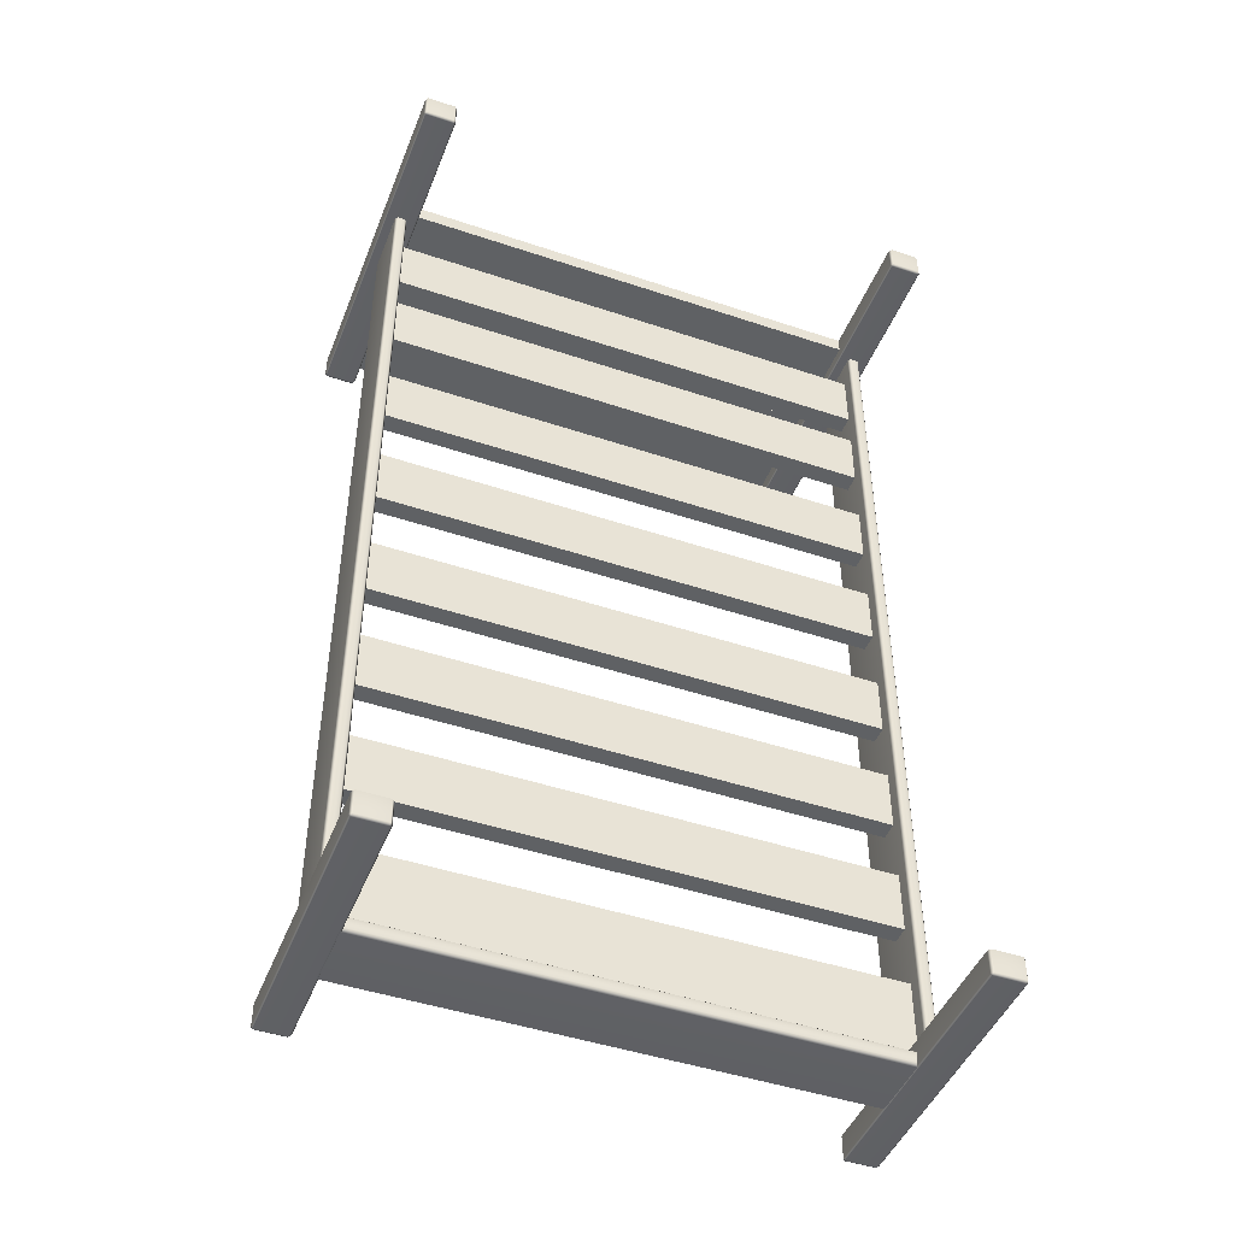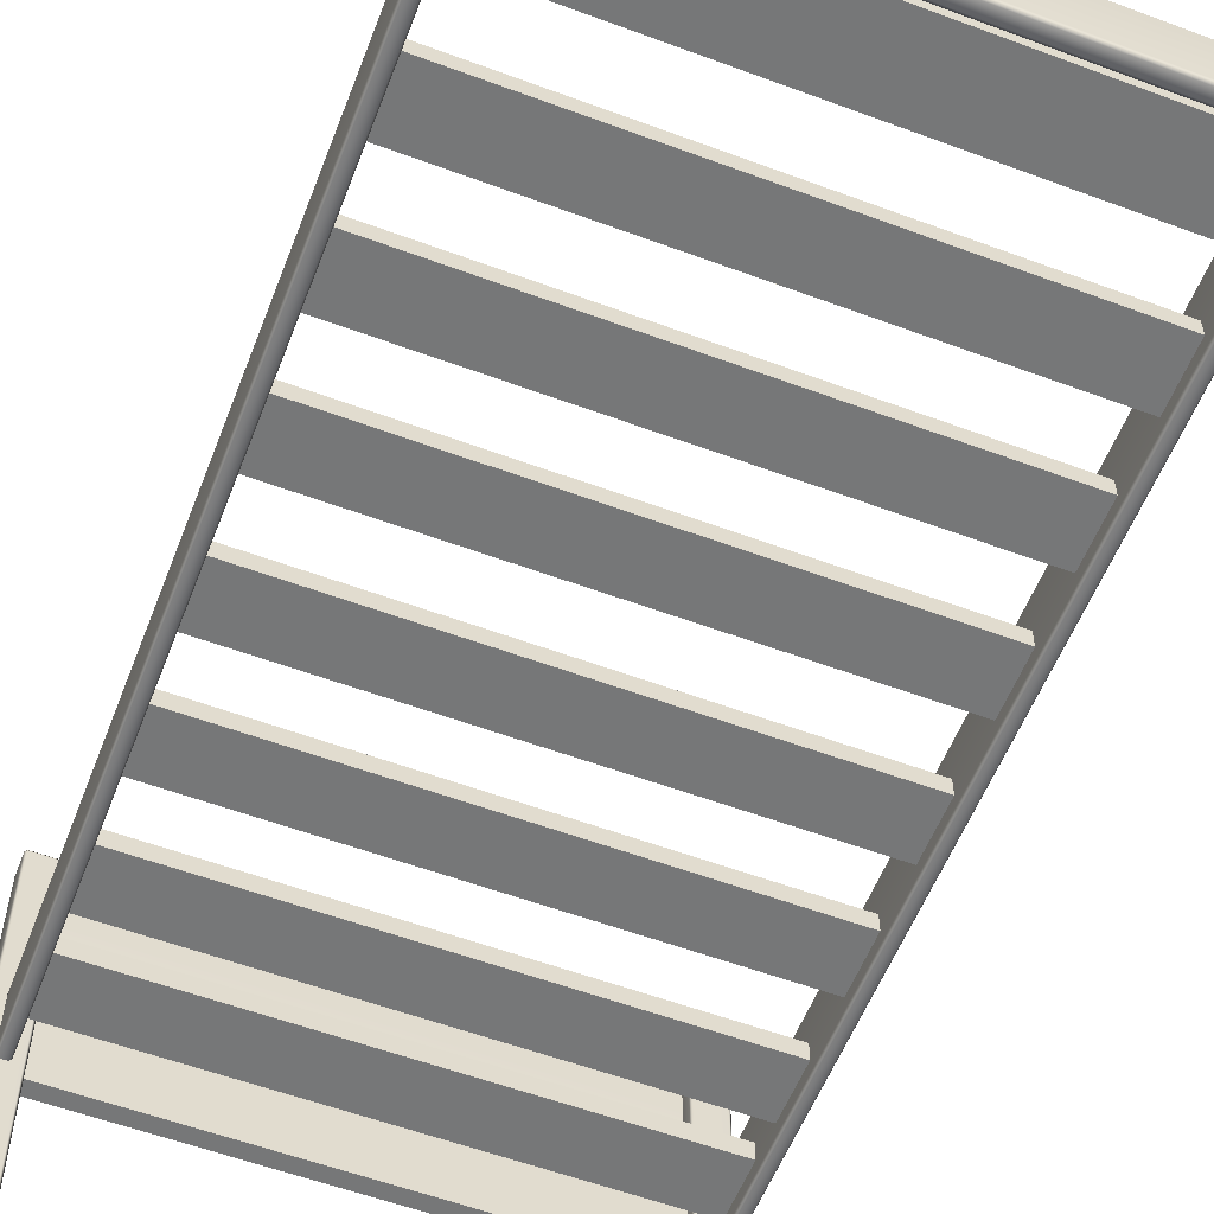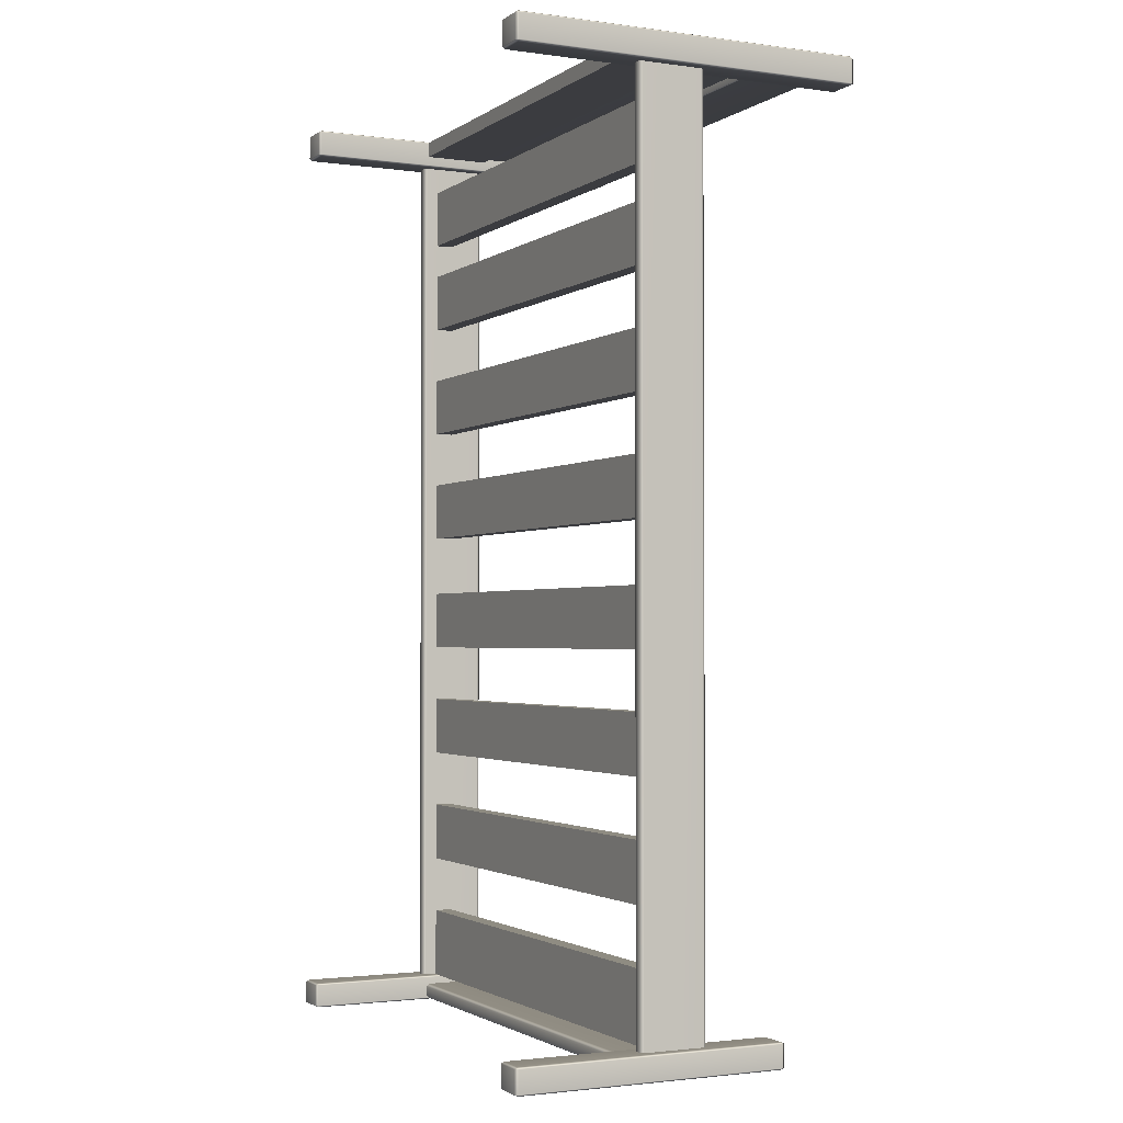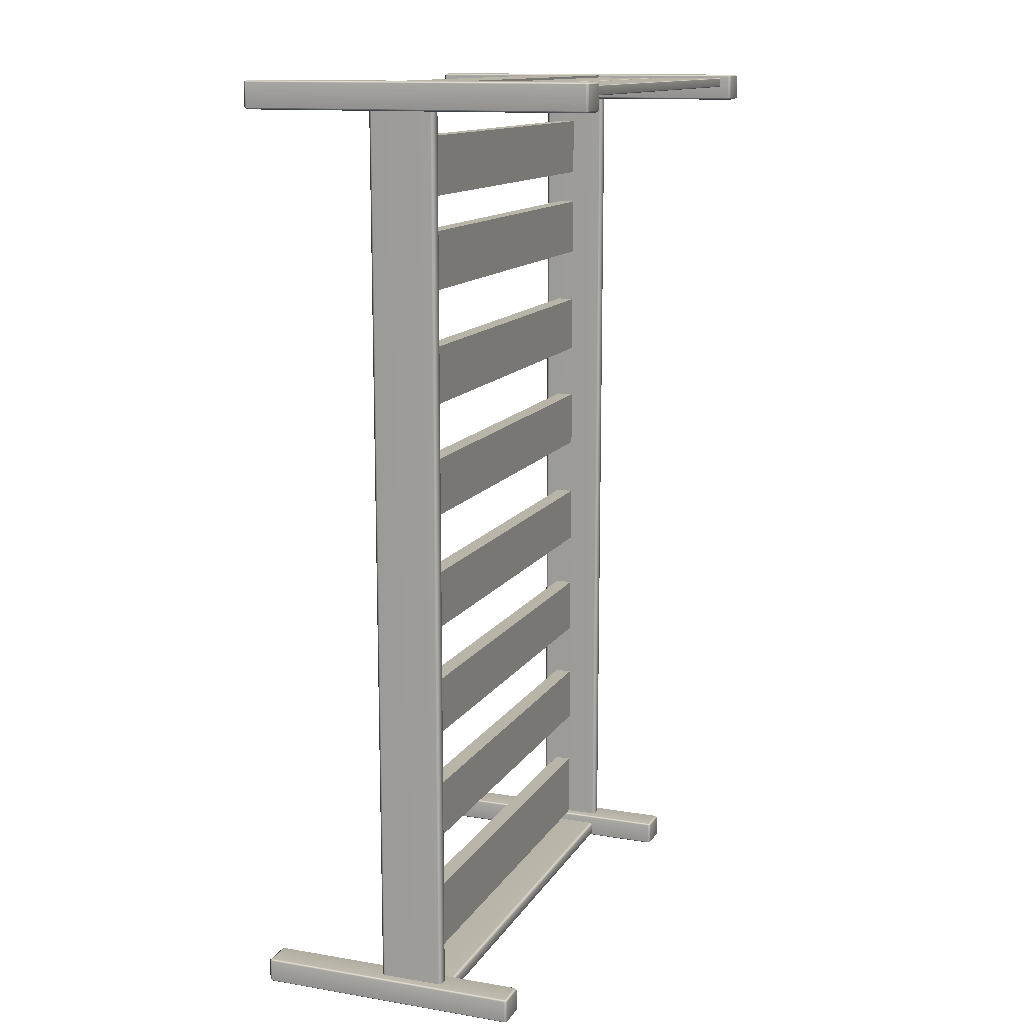
<metadata>
{"format":"obj","ext":"obj","renderer":"f3d","projection":"perspective","resolution":1024,"background":"white","views":[{"elev":-46.2,"azim":159.0,"up":"+Y"},{"elev":-57.0,"azim":-21.2,"up":"+Z"},{"elev":-2.0,"azim":-116.1,"up":"+Y"},{"elev":13.2,"azim":-69.3,"up":"+Y"}]}
</metadata>
<code>
o Bed_7
v 0.4935 -0.9844 -0.4661
v 0.5655 -0.9844 -0.4661
v 0.5655 -0.9844 0.2122
v 0.4935 -0.9844 0.2122
v 0.5711 -0.9887 0.2122
v 0.5711 -0.9887 -0.4661
v 0.4879 -0.9887 -0.4661
v 0.4879 -0.9887 0.2122
v 0.4879 -1.045 -0.4661
v 0.4879 -1.045 0.2122
v -0.7273 -1.045 -0.4741
v -0.7273 -0.9887 -0.4741
v -0.7993 -0.9887 -0.4741
v -0.7993 -1.045 -0.4741
v -0.7273 -1.049 -0.4661
v -0.7993 -1.049 -0.4661
v -0.8049 -1.045 -0.4661
v -0.8049 -0.9887 -0.4661
v -0.7993 -0.9844 -0.4661
v -0.7273 -0.9844 -0.4661
v 0.4935 -1.045 0.2202
v 0.4935 -0.9887 0.2202
v 0.5655 -0.9887 0.2202
v 0.5655 -1.045 0.2202
v 0.5711 -1.045 0.2122
v 0.5655 -1.049 0.2122
v 0.4935 -1.049 0.2122
v 0.5711 -1.045 -0.4661
v 0.5655 -1.049 -0.4661
v 0.4935 -1.049 -0.4661
v -0.7273 -0.9844 0.2122
v -0.7993 -0.9844 0.2122
v -0.8049 -0.9887 0.2122
v -0.8049 -1.045 0.2122
v 0.5655 1.297 -0.4741
v 0.5655 1.358 -0.4741
v 0.4935 1.358 -0.4741
v 0.4935 1.297 -0.4741
v 0.5711 1.358 -0.4661
v 0.5655 1.363 -0.4661
v 0.5711 1.297 -0.4661
v 0.5655 1.292 -0.4661
v 0.4935 1.292 -0.4661
v 0.4879 1.297 -0.4661
v 0.4879 1.358 -0.4661
v 0.4935 1.363 -0.4661
v -0.7993 -1.045 0.2202
v -0.7993 -0.9887 0.2202
v -0.7273 -0.9887 0.2202
v -0.7273 -1.045 0.2202
v -0.7993 -1.049 0.2122
v -0.7273 -1.049 0.2122
v -0.7217 -0.9887 -0.4661
v -0.7217 -1.045 -0.4661
v -0.7217 -1.045 0.2122
v -0.7217 -0.9887 0.2122
v 0.5655 1.363 0.4169
v 0.4935 1.363 0.4169
v 0.5711 1.358 0.4169
v 0.4879 1.358 0.4169
v 0.4879 1.297 0.4169
v -0.7273 1.297 -0.4741
v -0.7273 1.358 -0.4741
v -0.7993 1.358 -0.4741
v -0.7993 1.297 -0.4741
v -0.7273 1.292 -0.4661
v -0.7993 1.292 -0.4661
v -0.8049 1.297 -0.4661
v -0.8049 1.358 -0.4661
v -0.7993 1.363 -0.4661
v -0.7273 1.363 -0.4661
v 0.4935 1.297 0.4249
v 0.4935 1.358 0.4249
v 0.5655 1.358 0.4249
v 0.5655 1.297 0.4249
v 0.5711 1.297 0.4169
v 0.5655 1.292 0.4169
v 0.4935 1.292 0.4169
v -0.7273 1.363 0.4169
v -0.7993 1.363 0.4169
v -0.8049 1.358 0.4169
v -0.8049 1.297 0.4169
v -0.7993 1.292 0.4169
v 0.5396 -0.988 -0.1471
v 0.5396 1.301 -0.1471
v 0.5195 1.301 -0.1471
v 0.5195 -0.988 -0.1471
v 0.5451 1.301 -0.1392
v 0.5451 -0.988 -0.1392
v 0.5396 -0.995 -0.1392
v 0.5195 -0.995 -0.1392
v 0.5139 -0.988 -0.1392
v -0.7993 1.297 0.4249
v -0.7993 1.358 0.4249
v -0.7273 1.358 0.4249
v -0.7273 1.297 0.4249
v -0.7217 1.297 0.4169
v -0.7273 1.292 0.4169
v -0.7217 1.358 0.4169
v -0.7217 1.358 -0.4661
v -0.7217 1.297 -0.4661
v 0.5195 1.308 -0.1392
v 0.5396 1.308 -0.1392
v 0.5396 1.308 0.01601
v 0.5195 1.308 0.01601
v 0.5451 1.301 0.01601
v 0.5139 1.301 -0.1392
v 0.5139 1.301 0.01601
v 0.5139 -0.988 0.01601
v -0.7533 -0.988 -0.1471
v -0.7533 1.301 -0.1471
v -0.7734 1.301 -0.1471
v -0.7734 -0.988 -0.1471
v -0.7477 1.301 -0.1392
v -0.7477 -0.988 -0.1392
v -0.7533 -0.995 -0.1392
v -0.7734 -0.995 -0.1392
v -0.7789 -0.988 -0.1392
v 0.5195 -0.988 0.02401
v 0.5195 1.301 0.02401
v 0.5396 1.301 0.02401
v 0.5396 -0.988 0.02401
v 0.5195 -0.995 0.01601
v 0.5396 -0.995 0.01601
v 0.5451 -0.988 0.01601
v -0.7734 1.308 -0.1392
v -0.7533 1.308 -0.1392
v -0.7533 1.308 0.01601
v -0.7734 1.308 0.01601
v -0.7789 1.301 -0.1392
v -0.7789 1.301 0.01601
v -0.7789 -0.988 0.01601
v -0.7571 -1.039 -0.1471
v 0.5233 -1.039 -0.1471
v 0.5233 -1.014 -0.1471
v -0.7571 -1.014 -0.1471
v 0.5233 -1.046 -0.1392
v -0.7571 -1.046 -0.1392
v -0.7627 -1.039 -0.1392
v -0.7627 -1.014 -0.1392
v -0.7571 -1.007 -0.1392
v -0.7734 -0.988 0.02401
v -0.7734 1.301 0.02401
v -0.7533 1.301 0.02401
v -0.7533 -0.988 0.02401
v -0.7734 -0.995 0.01601
v -0.7533 -0.995 0.01601
v -0.7477 -0.988 0.01601
v -0.7477 1.301 0.01601
v 0.5289 -1.014 -0.1392
v 0.5289 -1.039 -0.1392
v 0.5289 -1.039 0.01601
v 0.5289 -1.014 0.01601
v 0.5233 -1.007 -0.1392
v 0.5233 -1.007 0.01601
v -0.7571 -1.007 0.01601
v -0.7627 -1.014 0.01601
v -0.7571 -1.014 0.02401
v 0.5233 -1.014 0.02401
v 0.5233 -1.039 0.02401
v -0.7571 -1.039 0.02401
v -0.7627 -1.039 0.01601
v -0.7571 -1.046 0.01601
v 0.5233 -1.046 0.01601
v 0.5289 1.32 -0.1471
v -0.7627 1.32 -0.1471
v -0.7627 1.32 0.02401
v 0.5289 1.32 0.02401
v -0.7627 1.36 -0.1471
v -0.7627 1.36 0.02401
v 0.5289 1.36 -0.1471
v 0.5289 1.36 0.02401
v 0.5289 1.352 0.02253
v 0.5289 1.331 0.02253
v 0.5289 1.331 0.1888
v 0.5289 1.352 0.1888
v 0.5272 1.331 0.0201
v 0.5272 1.352 0.0201
v 0.5272 1.352 0.1913
v 0.5272 1.331 0.1913
v -0.761 1.354 0.02253
v 0.5272 1.354 0.02253
v 0.5272 1.354 0.1888
v -0.761 1.354 0.1888
v -0.7627 1.352 0.02253
v -0.761 1.352 0.0201
v -0.7627 1.352 0.1888
v -0.761 1.352 0.1913
v -0.761 1.331 0.1913
v -0.7627 1.331 0.1888
v 0.5272 1.329 0.02253
v -0.761 1.329 0.02253
v -0.761 1.329 0.1888
v 0.5272 1.329 0.1888
v -0.7627 1.331 0.02253
v -0.761 1.331 0.0201
v 0.5289 -0.9858 -0.0643
v -0.7627 -0.9858 -0.0643
v -0.7627 -0.8067 -0.0643
v 0.5289 -0.8067 -0.0643
v -0.7627 -0.9858 -0.1092
v -0.7627 -0.8067 -0.1092
v 0.5289 -0.9858 -0.1092
v 0.5289 -0.8067 -0.1092
v 0.5289 -0.6608 -0.0643
v -0.7627 -0.6608 -0.0643
v -0.7627 -0.5101 -0.0643
v 0.5289 -0.5101 -0.0643
v -0.7627 -0.6608 -0.1092
v -0.7627 -0.5101 -0.1092
v 0.5289 -0.6608 -0.1092
v 0.5289 -0.5101 -0.1092
v 0.5289 -0.364 -0.0643
v -0.7627 -0.364 -0.0643
v -0.7627 -0.2132 -0.0643
v 0.5289 -0.2132 -0.0643
v -0.7627 -0.364 -0.1092
v -0.7627 -0.2132 -0.1092
v 0.5289 -0.364 -0.1092
v 0.5289 -0.2132 -0.1092
v 0.5289 -0.06734 -0.0643
v -0.7627 -0.06734 -0.0643
v -0.7627 0.08342 -0.0643
v 0.5289 0.08342 -0.0643
v -0.7627 -0.06734 -0.1092
v -0.7627 0.08342 -0.1092
v 0.5289 -0.06734 -0.1092
v 0.5289 0.08342 -0.1092
v 0.5289 0.24 -0.0643
v -0.7627 0.24 -0.0643
v -0.7627 0.3908 -0.0643
v 0.5289 0.3908 -0.0643
v -0.7627 0.24 -0.1092
v -0.7627 0.3908 -0.1092
v 0.5289 0.24 -0.1092
v 0.5289 0.3908 -0.1092
v 0.5289 0.5367 -0.0643
v -0.7627 0.5367 -0.0643
v -0.7627 0.6874 -0.0643
v 0.5289 0.6874 -0.0643
v -0.7627 0.5367 -0.1092
v -0.7627 0.6874 -0.1092
v 0.5289 0.5367 -0.1092
v 0.5289 0.6874 -0.1092
v 0.5289 0.8335 -0.0643
v -0.7627 0.8335 -0.0643
v -0.7627 0.9843 -0.0643
v 0.5289 0.9843 -0.0643
v -0.7627 0.8335 -0.1092
v -0.7627 0.9843 -0.1092
v 0.5289 0.8335 -0.1092
v 0.5289 0.9843 -0.1092
v 0.5289 1.074 -0.0643
v -0.7627 1.074 -0.0643
v -0.7627 1.224 -0.0643
v 0.5289 1.224 -0.0643
v -0.7627 1.074 -0.1092
v -0.7627 1.224 -0.1092
v 0.5289 1.074 -0.1092
v 0.5289 1.224 -0.1092
v 0.5655 -0.9887 -0.4741
v 0.5655 -1.045 -0.4741
v 0.4935 -1.045 -0.4741
v 0.4935 -0.9887 -0.4741
v 0.5289 1.352 0.2252
v 0.5289 1.331 0.2252
v 0.5289 1.331 0.3915
v 0.5289 1.352 0.3915
v 0.5272 1.331 0.2228
v 0.5272 1.352 0.2228
v 0.5272 1.352 0.3939
v 0.5272 1.331 0.3939
v -0.761 1.354 0.2252
v 0.5272 1.354 0.2252
v 0.5272 1.354 0.3915
v -0.761 1.354 0.3915
v -0.7627 1.352 0.2252
v -0.761 1.352 0.2228
v -0.7627 1.352 0.3915
v -0.761 1.352 0.3939
v -0.761 1.331 0.3939
v -0.7627 1.331 0.3915
v 0.5272 1.329 0.2252
v -0.761 1.329 0.2252
v -0.761 1.329 0.3915
v 0.5272 1.329 0.3915
v -0.7627 1.331 0.2252
v -0.761 1.331 0.2228
f 1 3 2
f 1 4 3
f 2 3 5
f 2 5 6
f 4 1 7
f 4 7 8
f 9 8 7
f 9 10 8
f 11 13 12
f 11 14 13
f 14 11 15
f 14 15 16
f 14 16 17
f 13 14 17
f 13 17 18
f 13 18 19
f 12 13 19
f 12 19 20
f 21 23 22
f 21 24 23
f 23 24 25
f 24 26 25
f 23 25 5
f 3 23 5
f 22 23 3
f 24 27 26
f 24 21 27
f 21 10 27
f 21 8 10
f 21 22 8
f 22 4 8
f 22 3 4
f 6 25 28
f 6 5 25
f 29 27 30
f 29 26 27
f 26 29 28
f 26 28 25
f 10 30 27
f 10 9 30
f 19 31 20
f 19 32 31
f 32 19 18
f 32 18 33
f 17 33 18
f 17 34 33
f 35 37 36
f 35 38 37
f 35 36 39
f 36 40 39
f 35 39 41
f 35 41 42
f 38 35 42
f 38 42 43
f 38 43 44
f 37 38 44
f 37 44 45
f 37 45 46
f 36 46 40
f 36 37 46
f 47 49 48
f 47 50 49
f 50 47 51
f 47 34 51
f 50 51 52
f 47 33 34
f 47 48 33
f 48 32 33
f 48 31 32
f 48 49 31
f 53 55 54
f 53 56 55
f 11 53 54
f 11 54 15
f 11 12 53
f 12 20 53
f 20 56 53
f 20 31 56
f 31 49 56
f 49 55 56
f 49 50 55
f 50 52 55
f 52 54 55
f 52 15 54
f 15 51 16
f 15 52 51
f 34 16 51
f 34 17 16
f 46 57 40
f 46 58 57
f 40 57 59
f 40 59 39
f 58 46 45
f 58 45 60
f 44 60 45
f 44 61 60
f 62 64 63
f 62 65 64
f 65 62 66
f 65 66 67
f 65 67 68
f 64 65 68
f 64 68 69
f 64 69 70
f 63 64 70
f 63 70 71
f 72 74 73
f 72 75 74
f 74 75 76
f 75 77 76
f 74 76 59
f 57 74 59
f 73 74 57
f 75 78 77
f 75 72 78
f 72 61 78
f 72 60 61
f 72 73 60
f 73 58 60
f 73 57 58
f 39 76 41
f 39 59 76
f 42 78 43
f 42 77 78
f 77 42 41
f 77 41 76
f 61 43 78
f 61 44 43
f 70 79 71
f 70 80 79
f 68 81 69
f 68 82 81
f 82 68 67
f 82 67 83
f 80 69 81
f 80 70 69
f 84 86 85
f 84 87 86
f 84 85 88
f 84 88 89
f 84 89 90
f 87 84 90
f 87 90 91
f 87 91 92
f 93 95 94
f 93 96 95
f 95 96 97
f 96 98 97
f 95 97 99
f 79 95 99
f 94 95 79
f 96 83 98
f 96 93 83
f 93 82 83
f 93 81 82
f 93 94 81
f 94 80 81
f 94 79 80
f 100 97 101
f 100 99 97
f 62 100 101
f 62 101 66
f 62 63 100
f 63 71 100
f 71 99 100
f 71 79 99
f 98 101 97
f 98 66 101
f 66 83 67
f 66 98 83
f 102 104 103
f 102 105 104
f 103 104 106
f 103 106 88
f 105 102 107
f 105 107 108
f 92 108 107
f 92 109 108
f 110 112 111
f 110 113 112
f 110 111 114
f 110 114 115
f 110 115 116
f 113 110 116
f 113 116 117
f 113 117 118
f 119 121 120
f 119 122 121
f 122 119 123
f 119 109 123
f 122 123 124
f 122 124 125
f 119 108 109
f 119 120 108
f 88 125 89
f 88 106 125
f 90 123 91
f 90 124 123
f 124 90 89
f 124 89 125
f 109 91 123
f 109 92 91
f 126 128 127
f 126 129 128
f 118 131 130
f 118 132 131
f 133 135 134
f 133 136 135
f 133 134 137
f 133 137 138
f 133 138 139
f 136 133 139
f 136 139 140
f 136 140 141
f 142 144 143
f 142 145 144
f 145 142 146
f 142 132 146
f 145 146 147
f 145 147 148
f 142 131 132
f 142 143 131
f 114 148 115
f 114 149 148
f 127 149 114
f 127 128 149
f 116 146 117
f 116 147 146
f 147 116 115
f 147 115 148
f 132 117 146
f 132 118 117
f 150 152 151
f 150 153 152
f 141 155 154
f 141 156 155
f 156 141 140
f 156 140 157
f 158 160 159
f 158 161 160
f 161 158 157
f 158 156 157
f 161 157 162
f 161 162 163
f 158 155 156
f 158 159 155
f 137 163 138
f 137 164 163
f 151 164 137
f 151 152 164
f 139 157 140
f 139 162 157
f 165 167 166
f 165 168 167
f 166 170 169
f 166 167 170
f 169 172 171
f 169 170 172
f 171 168 165
f 171 172 168
f 166 171 165
f 166 169 171
f 170 168 172
f 170 167 168
f 173 175 174
f 173 176 175
f 177 173 174
f 177 178 173
f 179 175 176
f 179 180 175
f 181 183 182
f 181 184 183
f 184 181 185
f 186 185 181
f 184 185 187
f 188 184 187
f 188 183 184
f 188 179 183
f 188 180 179
f 188 189 180
f 189 188 187
f 189 187 190
f 191 193 192
f 191 194 193
f 174 194 191
f 177 174 191
f 174 175 194
f 175 180 194
f 180 193 194
f 180 189 193
f 195 187 185
f 195 190 187
f 196 192 195
f 196 191 192
f 196 177 191
f 190 195 192
f 190 192 193
f 189 190 193
f 178 182 173
f 178 181 182
f 178 186 181
f 176 173 182
f 176 182 183
f 179 176 183
f 186 195 185
f 186 196 195
f 196 186 178
f 196 178 177
f 197 199 198
f 197 200 199
f 198 202 201
f 198 199 202
f 201 204 203
f 201 202 204
f 203 200 197
f 203 204 200
f 198 203 197
f 198 201 203
f 202 200 204
f 202 199 200
f 205 207 206
f 205 208 207
f 206 210 209
f 206 207 210
f 209 212 211
f 209 210 212
f 211 208 205
f 211 212 208
f 206 211 205
f 206 209 211
f 210 208 212
f 210 207 208
f 213 215 214
f 213 216 215
f 214 218 217
f 214 215 218
f 217 220 219
f 217 218 220
f 219 216 213
f 219 220 216
f 214 219 213
f 214 217 219
f 218 216 220
f 218 215 216
f 221 223 222
f 221 224 223
f 222 226 225
f 222 223 226
f 225 228 227
f 225 226 228
f 227 224 221
f 227 228 224
f 222 227 221
f 222 225 227
f 226 224 228
f 226 223 224
f 229 231 230
f 229 232 231
f 230 234 233
f 230 231 234
f 233 236 235
f 233 234 236
f 235 232 229
f 235 236 232
f 230 235 229
f 230 233 235
f 234 232 236
f 234 231 232
f 237 239 238
f 237 240 239
f 238 242 241
f 238 239 242
f 241 244 243
f 241 242 244
f 243 240 237
f 243 244 240
f 238 243 237
f 238 241 243
f 242 240 244
f 242 239 240
f 245 247 246
f 245 248 247
f 246 250 249
f 246 247 250
f 249 252 251
f 249 250 252
f 251 248 245
f 251 252 248
f 246 251 245
f 246 249 251
f 250 248 252
f 250 247 248
f 253 255 254
f 253 256 255
f 254 258 257
f 254 255 258
f 257 260 259
f 257 258 260
f 259 256 253
f 259 260 256
f 254 259 253
f 254 257 259
f 258 256 260
f 258 255 256
f 261 2 6
f 262 261 6
f 262 6 28
f 262 28 29
f 263 262 29
f 263 29 30
f 263 30 9
f 264 263 9
f 262 264 261
f 262 263 264
f 264 9 7
f 264 7 1
f 261 1 2
f 261 264 1
f 85 103 88
f 85 102 103
f 85 86 102
f 86 107 102
f 86 92 107
f 86 87 92
f 104 121 106
f 121 125 106
f 121 122 125
f 120 121 104
f 120 104 105
f 120 105 108
f 111 127 114
f 111 126 127
f 111 112 126
f 112 130 126
f 112 118 130
f 112 113 118
f 128 144 149
f 144 148 149
f 144 145 148
f 143 144 128
f 143 128 129
f 143 129 131
f 134 151 137
f 134 150 151
f 134 135 150
f 135 154 150
f 135 141 154
f 135 136 141
f 152 160 164
f 160 163 164
f 160 161 163
f 159 160 152
f 159 152 153
f 159 153 155
f 129 130 131
f 129 126 130
f 162 138 163
f 162 139 138
f 153 154 155
f 153 150 154
f 265 267 266
f 265 268 267
f 269 265 266
f 269 270 265
f 271 267 268
f 271 272 267
f 273 275 274
f 273 276 275
f 276 273 277
f 278 277 273
f 276 277 279
f 280 276 279
f 280 275 276
f 280 271 275
f 280 272 271
f 280 281 272
f 281 280 279
f 281 279 282
f 283 285 284
f 283 286 285
f 266 286 283
f 269 266 283
f 266 267 286
f 267 272 286
f 272 285 286
f 272 281 285
f 287 279 277
f 287 282 279
f 288 284 287
f 288 283 284
f 288 269 283
f 282 287 284
f 282 284 285
f 281 282 285
f 270 274 265
f 270 273 274
f 270 278 273
f 268 265 274
f 268 274 275
f 271 268 275
f 278 287 277
f 278 288 287
f 288 278 270
f 288 270 269

</code>
